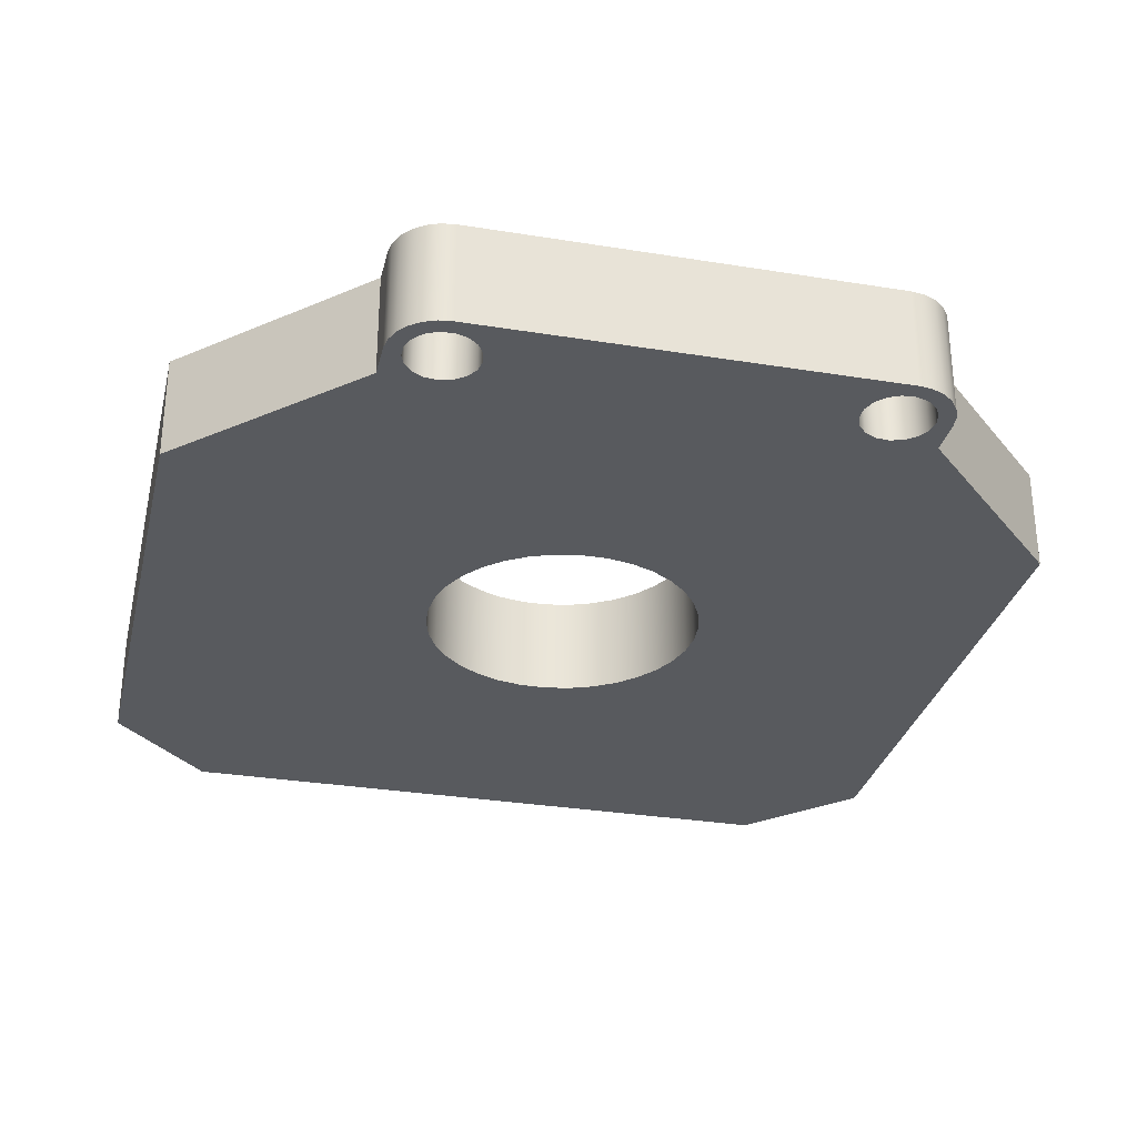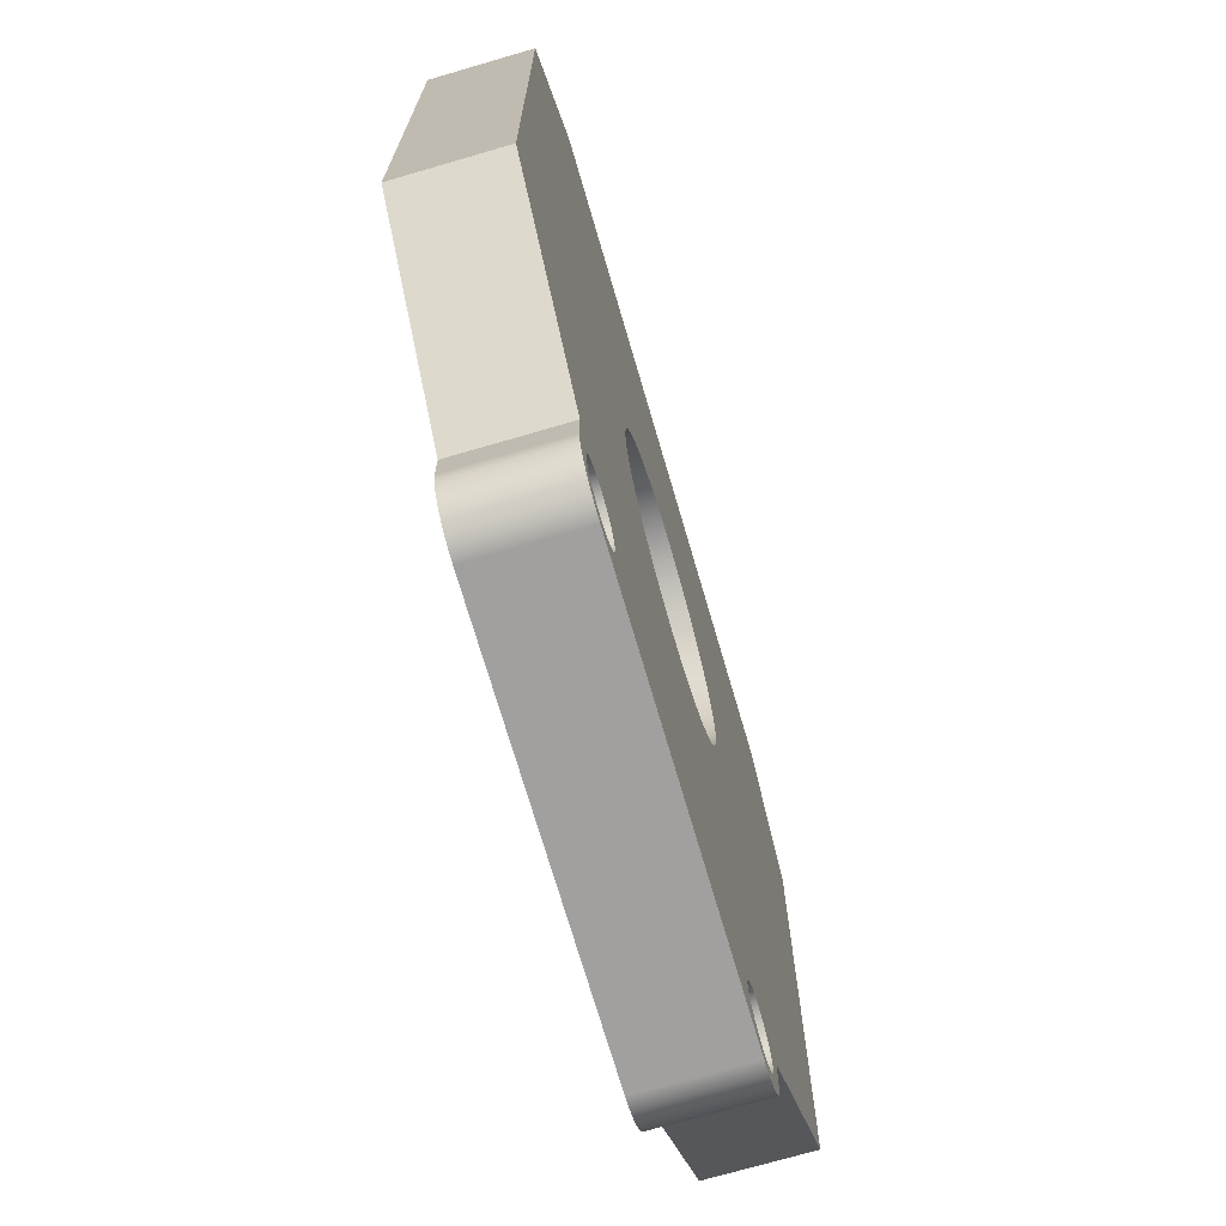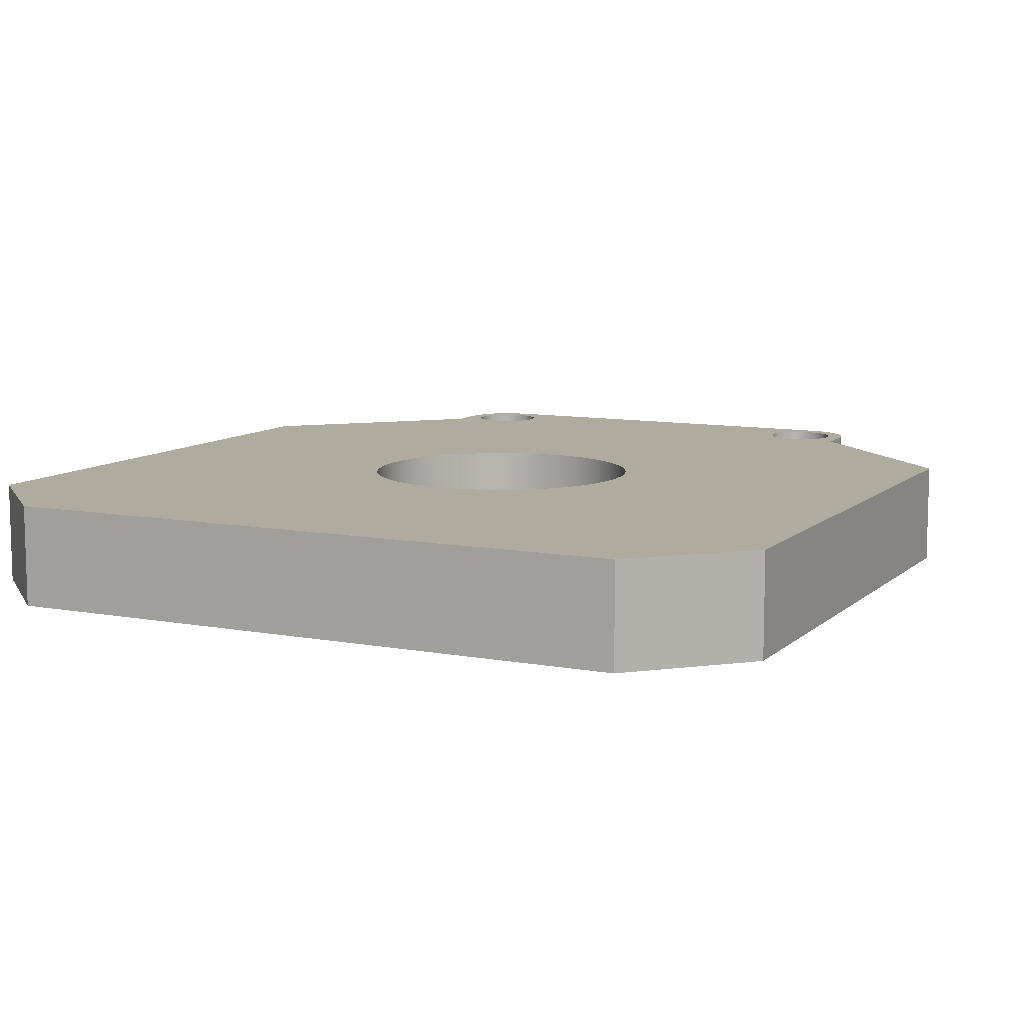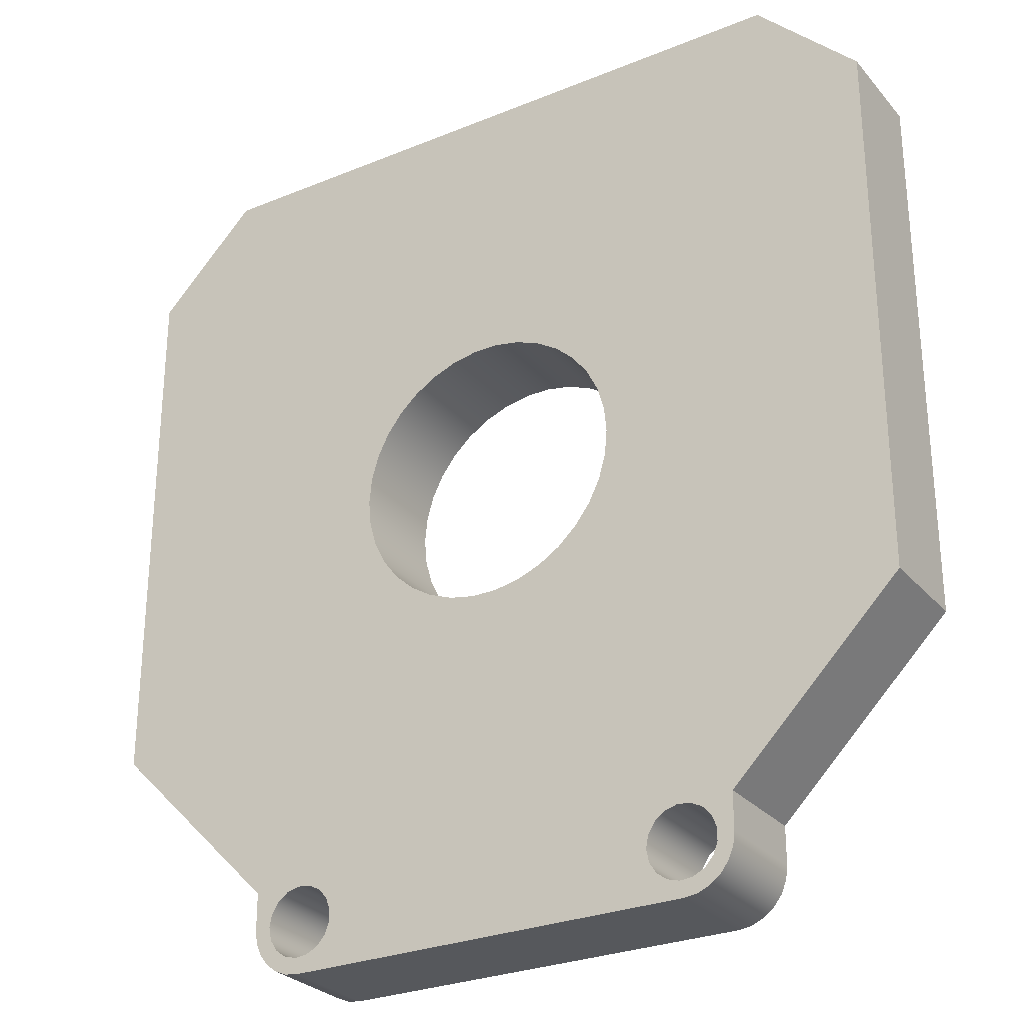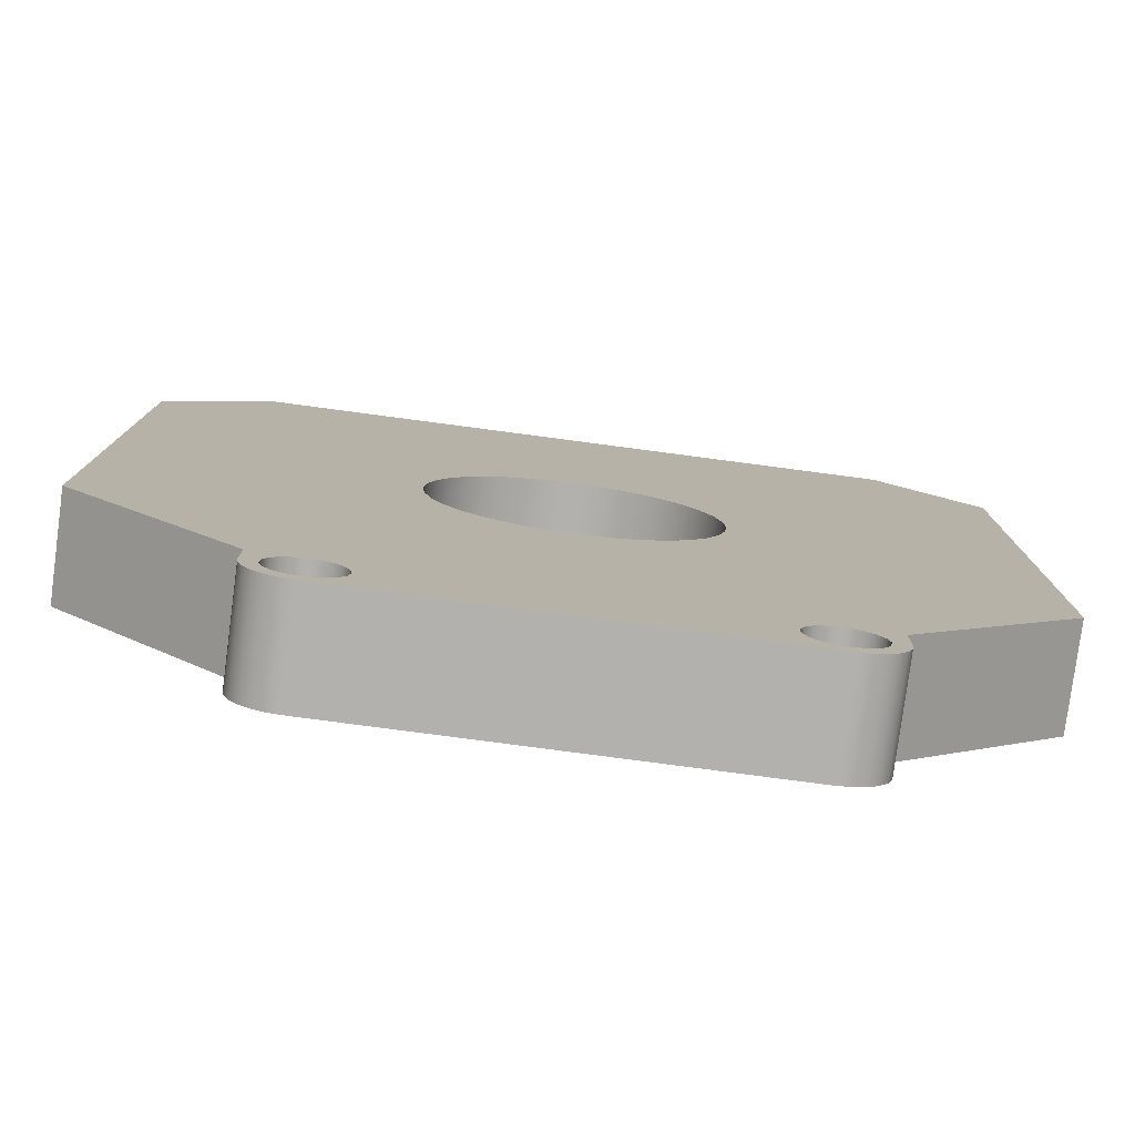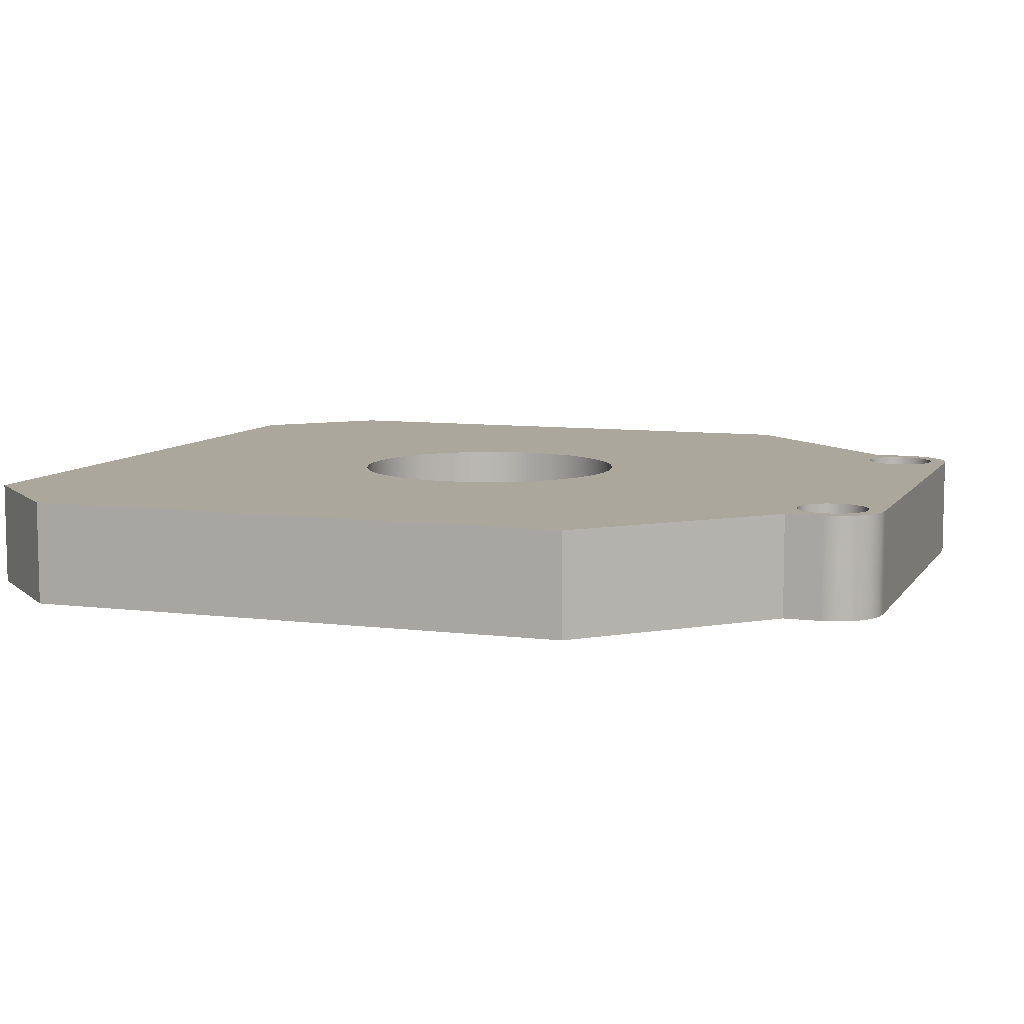
<metadata>
{"format":"obj","ext":"obj","renderer":"f3d","projection":"perspective","resolution":1024,"background":"white","views":[{"elev":-30.6,"azim":-13.2,"up":"+Z"},{"elev":-71.9,"azim":-73.7,"up":"+Y"},{"elev":9.6,"azim":-153.9,"up":"+Z"},{"elev":-28.1,"azim":-148.2,"up":"+Y"},{"elev":-79.2,"azim":-7.5,"up":"+Y"},{"elev":8.3,"azim":-70.7,"up":"+Z"}]}
</metadata>
<code>
g Solid1:23
v -20.8 13.95 -2.5
v -20.8 13.95 2.5
v -20.8 40.85 -2.5
v -20.8 40.85 2.5
v -15.8 45.85 -2.5
v -15.8 45.85 2.5
v -12.5 3.85 -2.5
v -12.5 3.85 2.5
v -12.5 5.65 -2.5
v -12.5 5.65 2.5
v -12.41 3.203 -2.5
v -12.41 3.203 2.5
v -12.17 2.6 -2.5
v -12.17 2.6 2.5
v -11.77 2.082 -2.5
v -11.77 2.082 2.5
v -11.69 3.534 -2.5
v -11.69 3.534 2.5
v -11.69 4.166 -2.5
v -11.69 4.166 2.5
v -11.46 2.945 -2.5
v -11.46 2.945 2.5
v -11.46 4.755 -2.5
v -11.46 4.755 2.5
v -11.25 1.685 -2.5
v -11.25 1.685 2.5
v -11.04 2.478 -2.5
v -11.04 2.478 2.5
v -11.04 5.222 -2.5
v -11.04 5.222 2.5
v -10.65 1.435 -2.5
v -10.65 1.435 2.5
v -10.47 2.197 -2.5
v -10.47 2.197 2.5
v -10.47 5.503 -2.5
v -10.47 5.503 2.5
v -10 1.35 -2.5
v -10 1.35 2.5
v -9.841 2.139 -2.5
v -9.841 2.139 2.5
v -9.841 5.561 -2.5
v -9.841 5.561 2.5
v -9.234 2.311 -2.5
v -9.234 2.311 2.5
v -9.234 5.389 -2.5
v -9.234 5.389 2.5
v -8.73 2.692 -2.5
v -8.73 2.692 2.5
v -8.73 5.008 -2.5
v -8.73 5.008 2.5
v -8.397 3.229 -2.5
v -8.397 3.229 2.5
v -8.397 4.471 -2.5
v -8.397 4.471 2.5
v -8.281 3.85 -2.5
v -8.281 3.85 2.5
v -6.784 24.9 -2.5
v -6.784 24.9 2.5
v -6.668 23.65 -2.5
v -6.668 23.65 2.5
v -6.668 26.15 -2.5
v -6.668 26.15 2.5
v -6.326 22.45 -2.5
v -6.326 22.45 2.5
v -6.326 27.35 -2.5
v -6.326 27.35 2.5
v -5.768 21.33 -2.5
v -5.768 21.33 2.5
v -5.768 28.47 -2.5
v -5.768 28.47 2.5
v -5.013 20.33 -2.5
v -5.013 20.33 2.5
v -5.013 29.47 -2.5
v -5.013 29.47 2.5
v -4.088 19.49 -2.5
v -4.088 19.49 2.5
v -4.088 30.31 -2.5
v -4.088 30.31 2.5
v -3.024 18.83 -2.5
v -3.024 18.83 2.5
v -3.024 30.97 -2.5
v -3.024 30.97 2.5
v -1.856 18.38 -2.5
v -1.856 18.38 2.5
v -1.856 31.42 -2.5
v -1.856 31.42 2.5
v -0.6259 18.15 -2.5
v -0.6259 18.15 2.5
v -0.6259 31.65 -2.5
v -0.6259 31.65 2.5
v 0.6259 18.15 -2.5
v 0.6259 18.15 2.5
v 0.6259 31.65 -2.5
v 0.6259 31.65 2.5
v 1.856 18.38 -2.5
v 1.856 18.38 2.5
v 1.856 31.42 -2.5
v 1.856 31.42 2.5
v 3.024 18.83 -2.5
v 3.024 18.83 2.5
v 3.024 30.97 -2.5
v 3.024 30.97 2.5
v 4.088 19.49 -2.5
v 4.088 19.49 2.5
v 4.088 30.31 -2.5
v 4.088 30.31 2.5
v 5.013 20.33 -2.5
v 5.013 20.33 2.5
v 5.013 29.47 -2.5
v 5.013 29.47 2.5
v 5.768 21.33 -2.5
v 5.768 21.33 2.5
v 5.768 28.47 -2.5
v 5.768 28.47 2.5
v 6.326 22.45 -2.5
v 6.326 22.45 2.5
v 6.326 27.35 -2.5
v 6.326 27.35 2.5
v 6.668 23.65 -2.5
v 6.668 23.65 2.5
v 6.668 26.15 -2.5
v 6.668 26.15 2.5
v 6.784 24.9 -2.5
v 6.784 24.9 2.5
v 8.311 3.534 -2.5
v 8.311 3.534 2.5
v 8.311 4.166 -2.5
v 8.311 4.166 2.5
v 8.539 2.945 -2.5
v 8.539 2.945 2.5
v 8.539 4.755 -2.5
v 8.539 4.755 2.5
v 8.964 2.478 -2.5
v 8.964 2.478 2.5
v 8.964 5.222 -2.5
v 8.964 5.222 2.5
v 9.53 2.197 -2.5
v 9.53 2.197 2.5
v 9.53 5.503 -2.5
v 9.53 5.503 2.5
v 10 1.35 -2.5
v 10 1.35 2.5
v 10.16 2.139 -2.5
v 10.16 2.139 2.5
v 10.16 5.561 -2.5
v 10.16 5.561 2.5
v 10.65 1.435 -2.5
v 10.65 1.435 2.5
v 10.77 2.311 -2.5
v 10.77 2.311 2.5
v 10.77 5.389 -2.5
v 10.77 5.389 2.5
v 11.25 1.685 -2.5
v 11.25 1.685 2.5
v 11.27 2.692 -2.5
v 11.27 2.692 2.5
v 11.27 5.008 -2.5
v 11.27 5.008 2.5
v 11.6 3.229 -2.5
v 11.6 3.229 2.5
v 11.6 4.471 -2.5
v 11.6 4.471 2.5
v 11.72 3.85 -2.5
v 11.72 3.85 2.5
v 11.77 2.082 -2.5
v 11.77 2.082 2.5
v 12.17 2.6 -2.5
v 12.17 2.6 2.5
v 12.41 3.203 -2.5
v 12.41 3.203 2.5
v 12.5 3.85 -2.5
v 12.5 3.85 2.5
v 12.5 5.65 -2.5
v 12.5 5.65 2.5
v 15.8 45.85 -2.5
v 15.8 45.85 2.5
v 20.8 13.95 -2.5
v 20.8 13.95 2.5
v 20.8 40.85 -2.5
v 20.8 40.85 2.5
f 171 161 173
f 173 161 157
f 173 157 151
f 161 171 163
f 163 171 169
f 163 169 159
f 159 169 167
f 159 167 155
f 155 167 165
f 155 165 153
f 155 153 149
f 149 153 147
f 149 147 143
f 143 147 141
f 143 141 137
f 137 141 133
f 133 141 37
f 133 37 47
f 47 37 43
f 43 37 39
f 39 37 33
f 33 37 31
f 33 31 25
f 33 25 27
f 27 25 15
f 27 15 21
f 21 15 13
f 21 13 11
f 21 11 17
f 17 11 7
f 17 7 19
f 19 7 9
f 19 9 23
f 23 9 29
f 29 9 35
f 35 9 71
f 35 71 41
f 41 71 75
f 41 75 45
f 45 75 79
f 45 79 83
f 9 1 71
f 71 1 67
f 67 1 63
f 63 1 59
f 59 1 57
f 57 1 61
f 61 1 3
f 61 3 65
f 65 3 69
f 69 3 73
f 73 3 5
f 73 5 77
f 77 5 81
f 81 5 85
f 85 5 89
f 89 5 175
f 89 175 93
f 93 175 97
f 97 175 101
f 101 175 105
f 105 175 109
f 109 175 179
f 109 179 113
f 113 179 117
f 117 179 121
f 121 179 177
f 121 177 123
f 123 177 119
f 119 177 115
f 115 177 111
f 111 177 107
f 107 177 173
f 107 173 145
f 145 173 151
f 53 127 55
f 55 127 125
f 55 125 51
f 51 125 129
f 51 129 47
f 47 129 133
f 49 87 53
f 53 87 91
f 53 91 131
f 131 91 95
f 131 95 135
f 135 95 99
f 135 99 139
f 139 99 103
f 139 103 145
f 145 103 107
f 87 49 83
f 83 49 45
f 131 127 53
f 159 160 163
f 163 160 164
f 163 164 161
f 161 164 162
f 161 162 157
f 157 162 158
f 157 158 151
f 151 158 152
f 151 152 145
f 145 152 146
f 145 146 139
f 139 146 140
f 139 140 135
f 135 140 136
f 135 136 131
f 131 136 132
f 131 132 127
f 127 132 128
f 127 128 125
f 125 128 126
f 125 126 129
f 129 126 130
f 129 130 133
f 133 130 134
f 133 134 137
f 137 134 138
f 137 138 143
f 143 138 144
f 143 144 149
f 149 144 150
f 149 150 155
f 155 150 156
f 155 156 159
f 159 156 160
f 119 120 123
f 123 120 124
f 123 124 121
f 121 124 122
f 121 122 118
f 119 115 120
f 120 115 116
f 116 115 111
f 116 111 112
f 112 111 107
f 112 107 108
f 108 107 103
f 108 103 104
f 104 103 99
f 104 99 100
f 100 99 95
f 100 95 96
f 96 95 91
f 96 91 92
f 92 91 87
f 92 87 88
f 88 87 83
f 88 83 84
f 84 83 79
f 84 79 80
f 80 79 75
f 80 75 76
f 76 75 71
f 76 71 72
f 72 71 67
f 72 67 68
f 68 67 63
f 68 63 64
f 64 63 59
f 64 59 60
f 60 59 57
f 60 57 58
f 58 57 61
f 58 61 62
f 62 61 65
f 62 65 66
f 66 65 69
f 66 69 70
f 70 69 73
f 70 73 74
f 74 73 77
f 74 77 78
f 78 77 81
f 78 81 82
f 82 81 85
f 82 85 86
f 86 85 89
f 86 89 90
f 90 89 93
f 90 93 94
f 94 93 97
f 94 97 98
f 98 97 101
f 98 101 102
f 102 101 105
f 102 105 106
f 106 105 109
f 106 109 110
f 110 109 113
f 110 113 114
f 114 113 117
f 114 117 118
f 118 117 121
f 51 52 55
f 55 52 56
f 55 56 53
f 53 56 54
f 53 54 49
f 49 54 50
f 49 50 45
f 45 50 46
f 45 46 41
f 41 46 42
f 41 42 35
f 35 42 36
f 35 36 29
f 29 36 30
f 29 30 23
f 23 30 24
f 23 24 19
f 19 24 20
f 19 20 17
f 17 20 18
f 17 18 21
f 21 18 22
f 21 22 27
f 27 22 28
f 27 28 33
f 33 28 34
f 33 34 39
f 39 34 40
f 39 40 43
f 43 40 44
f 43 44 47
f 47 44 48
f 47 48 51
f 51 48 52
f 171 172 169
f 169 172 170
f 169 170 168
f 169 168 167
f 167 168 166
f 167 166 165
f 165 166 154
f 165 154 153
f 153 154 148
f 153 148 147
f 147 148 141
f 141 148 142
f 142 38 141
f 141 38 37
f 37 38 31
f 31 38 32
f 31 32 26
f 31 26 25
f 25 26 16
f 25 16 15
f 15 16 14
f 15 14 13
f 13 14 12
f 13 12 11
f 11 12 7
f 7 12 8
f 8 10 7
f 7 10 9
f 10 2 9
f 9 2 1
f 2 4 1
f 1 4 3
f 4 6 3
f 3 6 5
f 6 176 5
f 5 176 175
f 176 180 175
f 175 180 179
f 180 178 179
f 179 178 177
f 178 174 177
f 177 174 173
f 174 172 173
f 173 172 171
f 174 162 172
f 172 162 164
f 172 164 170
f 170 164 160
f 170 160 168
f 168 160 156
f 168 156 166
f 166 156 154
f 154 156 150
f 154 150 148
f 148 150 144
f 148 144 142
f 142 144 138
f 142 138 134
f 178 108 174
f 174 108 146
f 174 146 152
f 180 122 178
f 178 122 124
f 178 124 120
f 176 110 180
f 180 110 114
f 180 114 118
f 6 94 176
f 176 94 98
f 176 98 102
f 4 74 6
f 6 74 78
f 6 78 82
f 2 62 4
f 4 62 66
f 4 66 70
f 10 72 2
f 2 72 68
f 2 68 64
f 8 20 10
f 10 20 24
f 10 24 30
f 20 8 18
f 18 8 12
f 18 12 22
f 22 12 14
f 22 14 16
f 22 16 28
f 28 16 26
f 28 26 34
f 34 26 32
f 34 32 38
f 142 134 38
f 38 134 48
f 38 48 44
f 52 126 56
f 56 126 128
f 56 128 54
f 54 128 132
f 54 132 92
f 92 132 96
f 96 132 136
f 96 136 100
f 100 136 140
f 100 140 104
f 104 140 146
f 104 146 108
f 126 52 130
f 130 52 48
f 130 48 134
f 44 40 38
f 38 40 34
f 30 36 10
f 10 36 72
f 36 42 72
f 72 42 76
f 76 42 46
f 76 46 80
f 80 46 84
f 84 46 50
f 84 50 88
f 88 50 54
f 88 54 92
f 120 116 178
f 178 116 112
f 178 112 108
f 64 60 2
f 2 60 58
f 2 58 62
f 70 74 4
f 82 86 6
f 6 86 90
f 6 90 94
f 102 106 176
f 176 106 110
f 118 122 180
f 152 158 174
f 174 158 162

</code>
